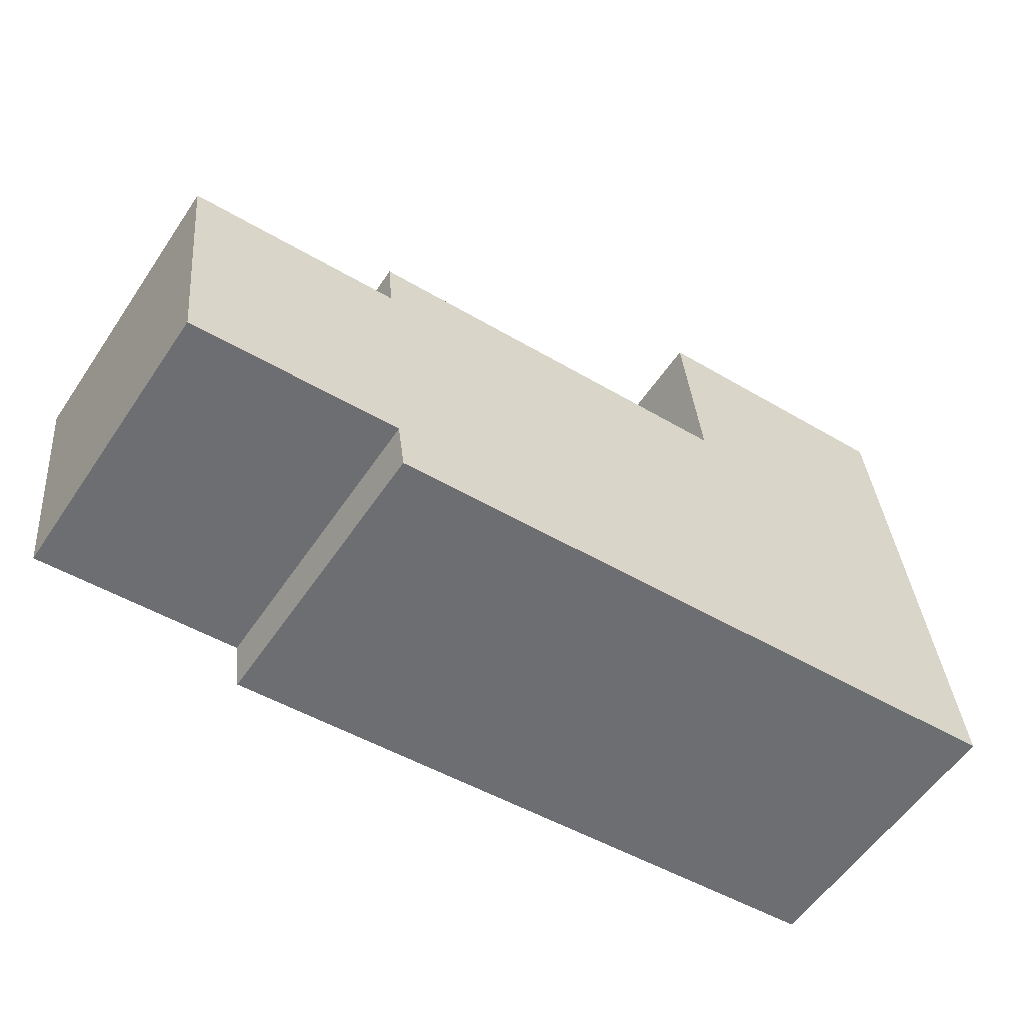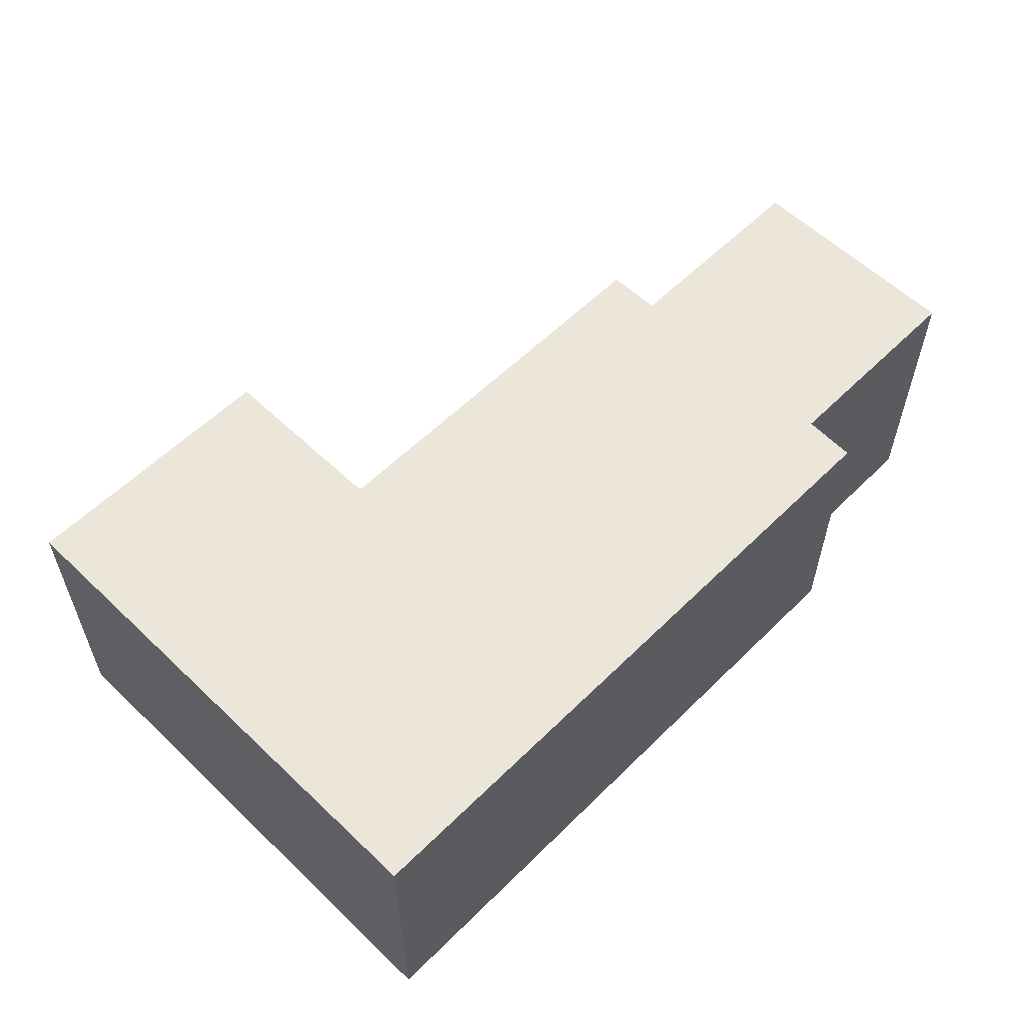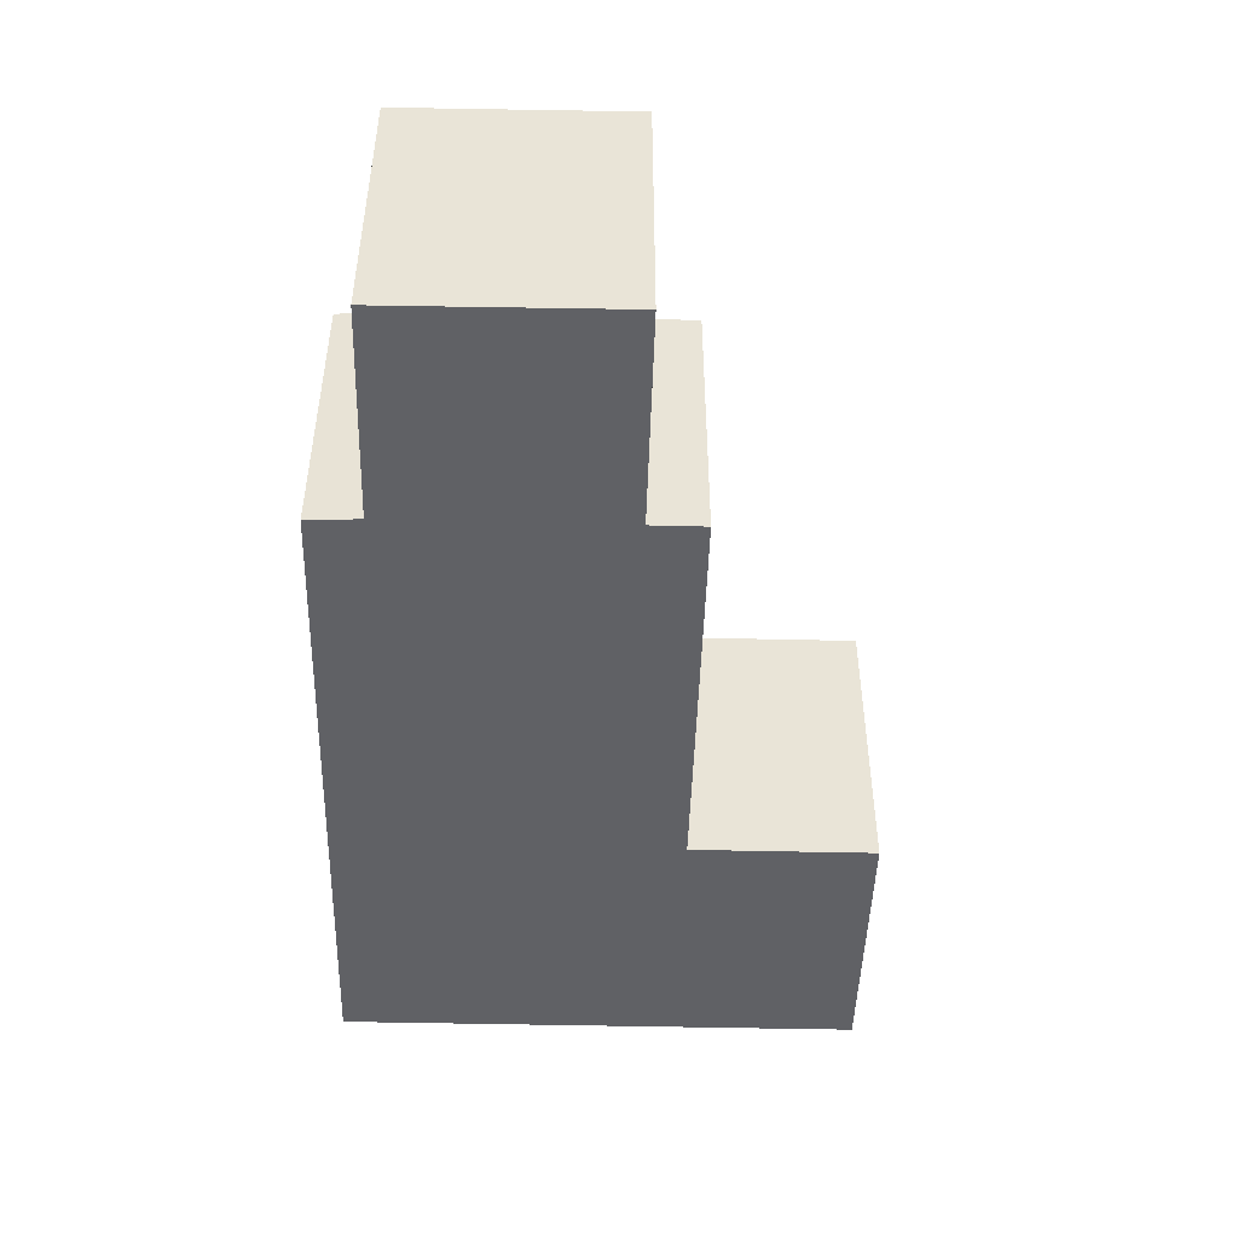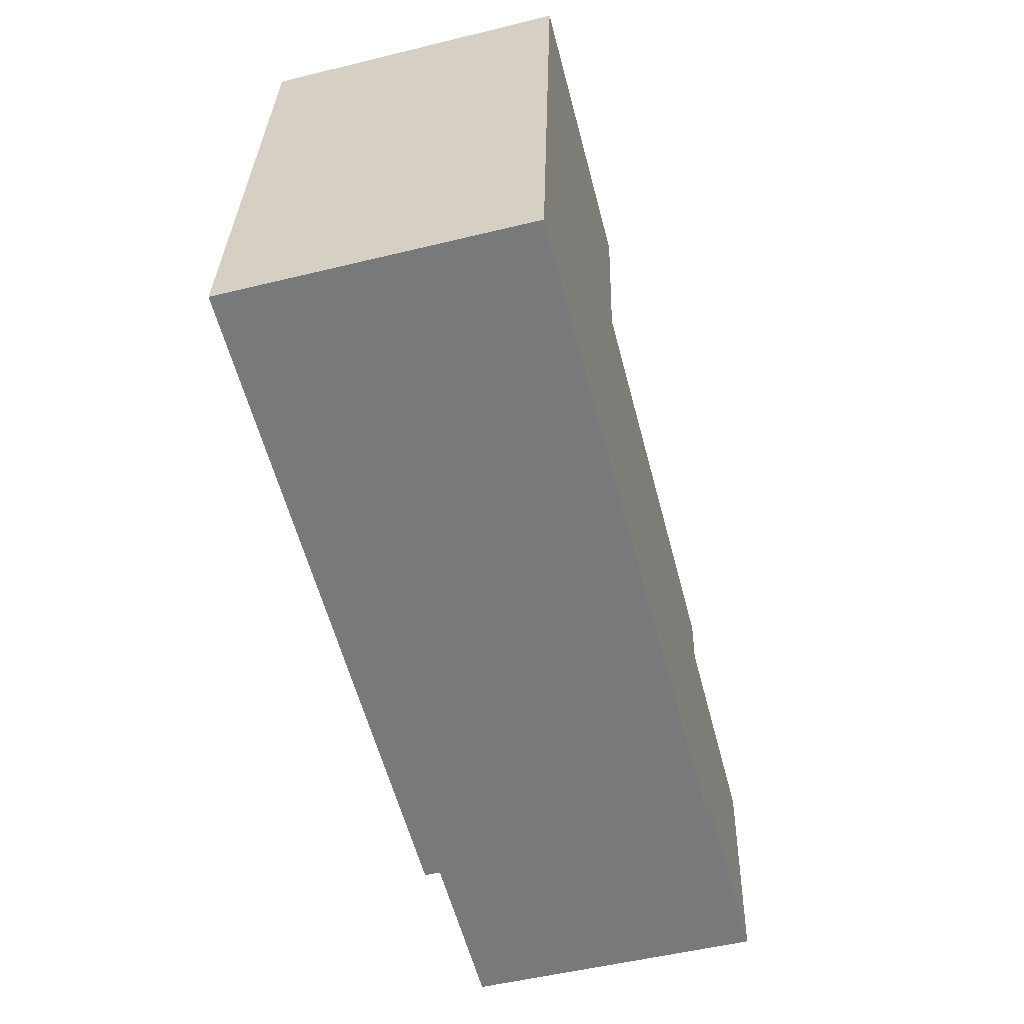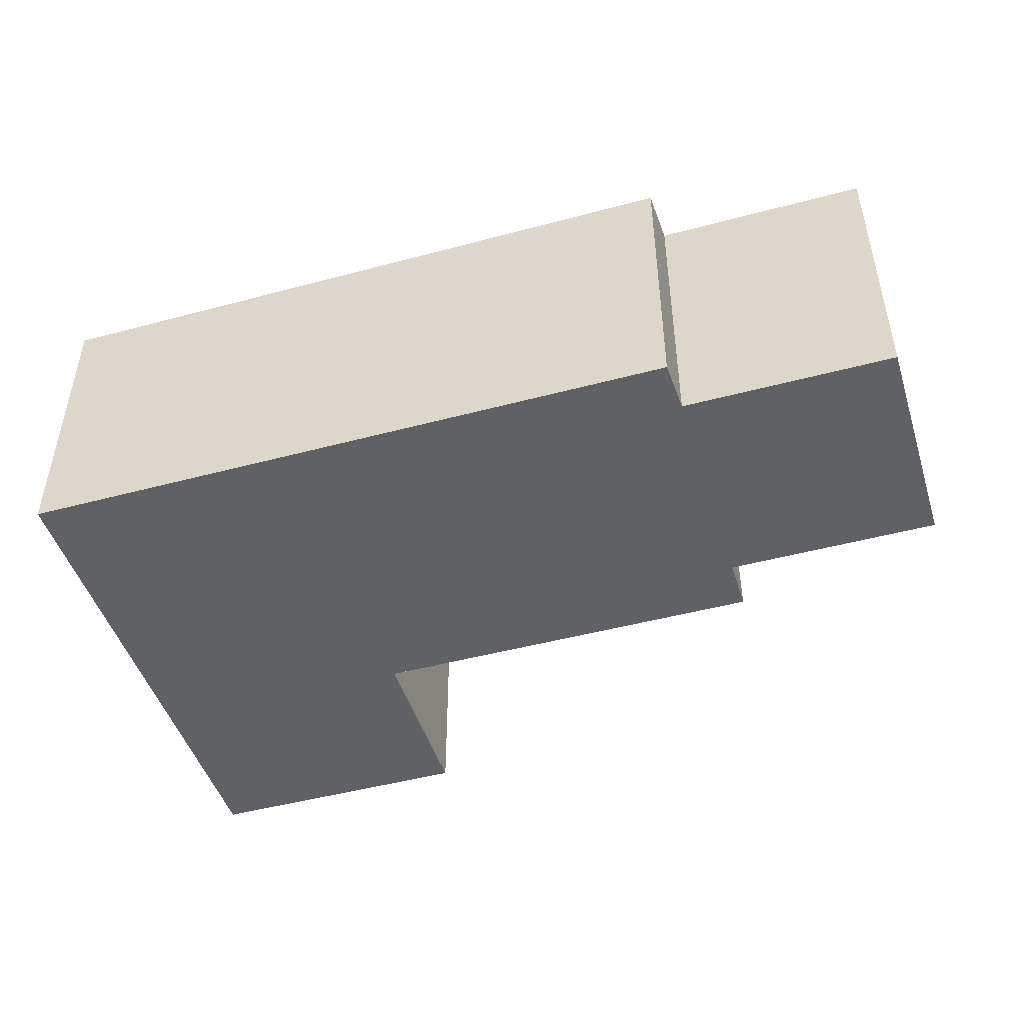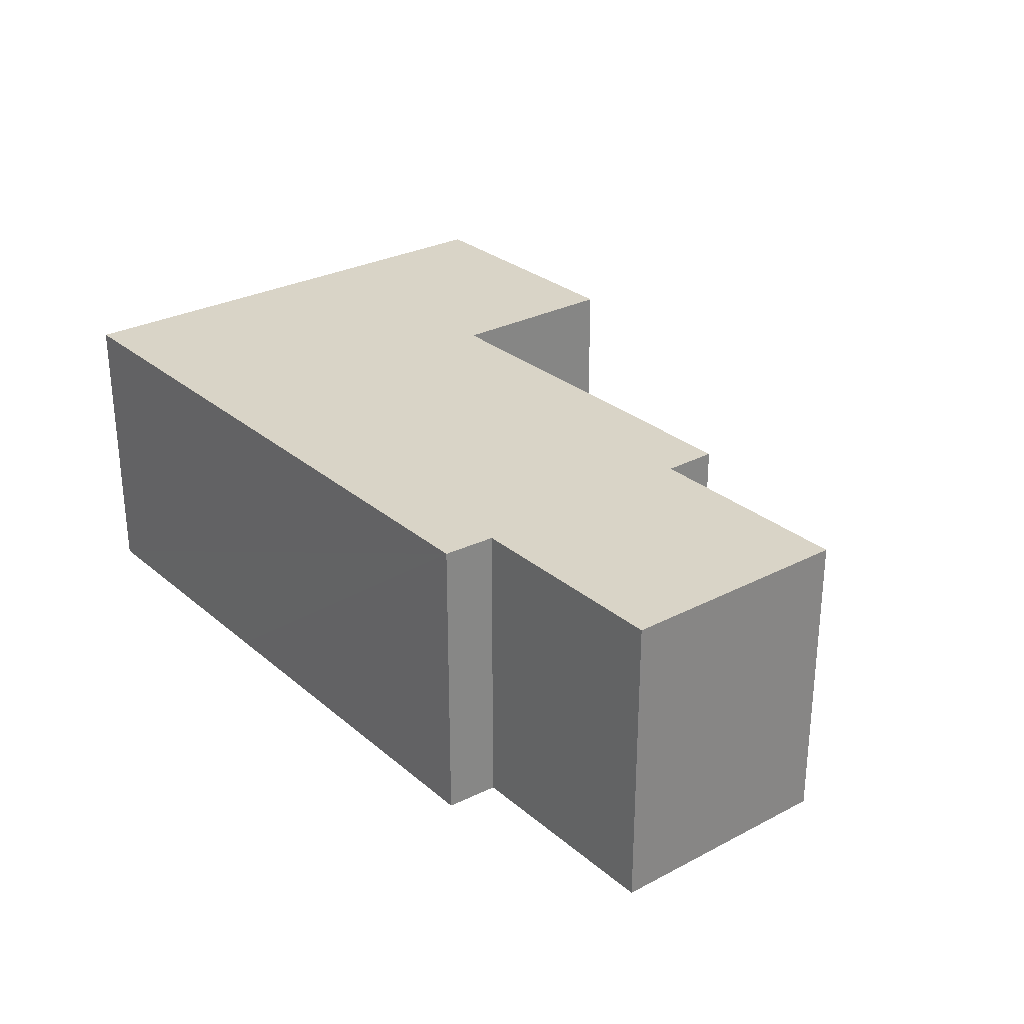
<metadata>
{"format":"obj","ext":"obj","renderer":"f3d","projection":"perspective","resolution":1024,"background":"white","views":[{"elev":-57.0,"azim":-33.7,"up":"+Z"},{"elev":57.5,"azim":129.1,"up":"+Y"},{"elev":-47.4,"azim":-97.0,"up":"+Y"},{"elev":-52.7,"azim":104.7,"up":"+Z"},{"elev":-47.2,"azim":-168.5,"up":"+Y"},{"elev":28.4,"azim":-134.0,"up":"+Y"}]}
</metadata>
<code>
v  0.673 8.341 -6.46
v  6.706 8.341 -6.001
v  0.684 8.341 -6.561
v  0 8.341 5.107e-16
v  6.088 8.341 0.57
v  18.08 8.341 -6.428
v  6.914 8.341 -7.471
v  5.945 8.341 2.101
v  17.16 8.341 3.143
v  25.88 8.341 -5.7
v  17.26 8.341 3.152
v  17.25 8.341 3.255
v  16.76 8.341 8.303
v  24.94 8.341 3.973
v  24.45 8.341 9.034
v  0.684 4.017e-16 -6.561
v  0 0 0
v  0.673 3.956e-16 -6.46
v  6.088 -3.49e-17 0.57
v  5.945 -1.286e-16 2.101
v  17.26 -1.93e-16 3.152
v  16.76 -5.084e-16 8.303
v  17.25 -1.993e-16 3.255
v  6.914 4.575e-16 -7.471
v  6.706 3.675e-16 -6.001
v  17.16 -1.925e-16 3.143
v  24.45 -5.532e-16 9.034
v  24.94 -2.433e-16 3.973
v  25.88 3.49e-16 -5.7
v  18.08 3.936e-16 -6.428
g defaultobject
f 1 2 3
f 2 1 4
f 2 4 5
f 2 6 7
f 6 2 5
f 6 5 8
f 6 8 9
f 6 9 10
f 10 9 11
f 10 11 12
f 10 12 13
f 10 13 14
f 14 13 15
f 16 1 3
f 1 16 4
f 4 16 17
f 17 16 18
f 19 8 5
f 8 19 20
f 21 12 11
f 12 21 13
f 13 21 22
f 22 21 23
f 24 2 7
f 2 24 25
f 17 5 4
f 5 17 19
f 20 9 8
f 9 20 26
f 9 26 11
f 11 26 21
f 22 15 13
f 15 22 27
f 27 14 15
f 14 27 10
f 10 27 28
f 10 28 29
f 29 6 10
f 6 29 7
f 7 29 30
f 7 30 24
f 25 3 2
f 3 25 16
f 17 25 19
f 25 17 16
f 16 17 18
f 22 28 27
f 28 22 29
f 29 22 21
f 29 21 30
f 21 22 23
f 30 21 26
f 30 26 20
f 30 20 24
f 24 20 19
f 24 19 25

</code>
